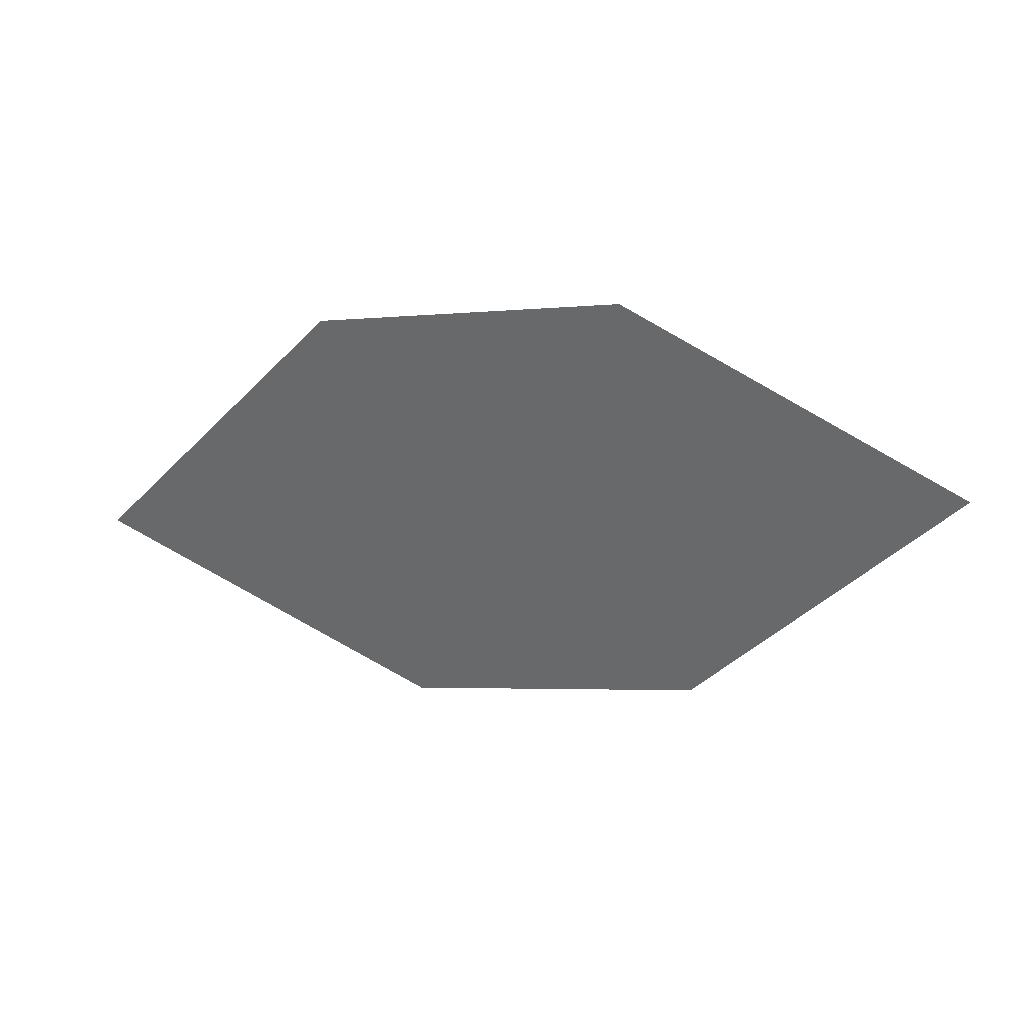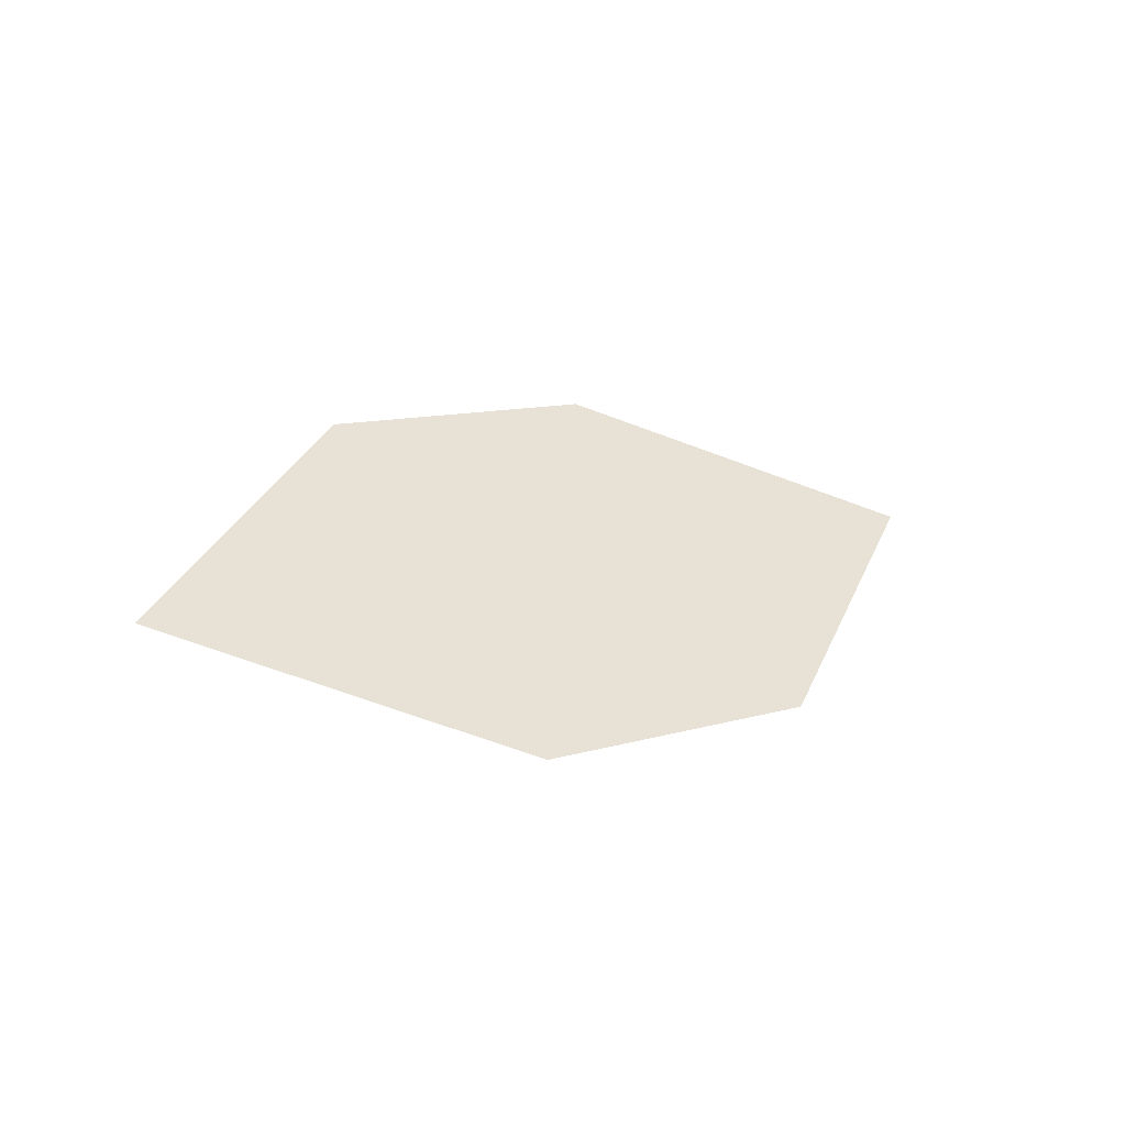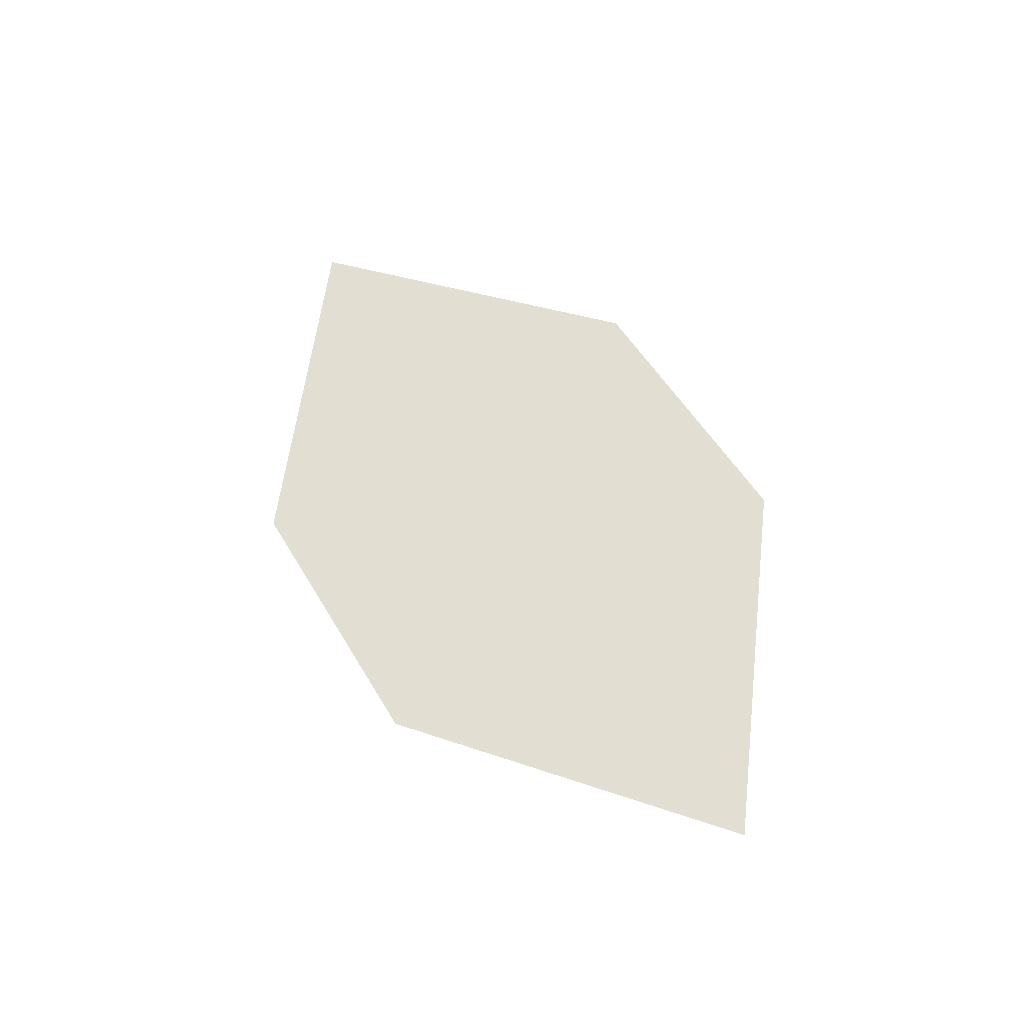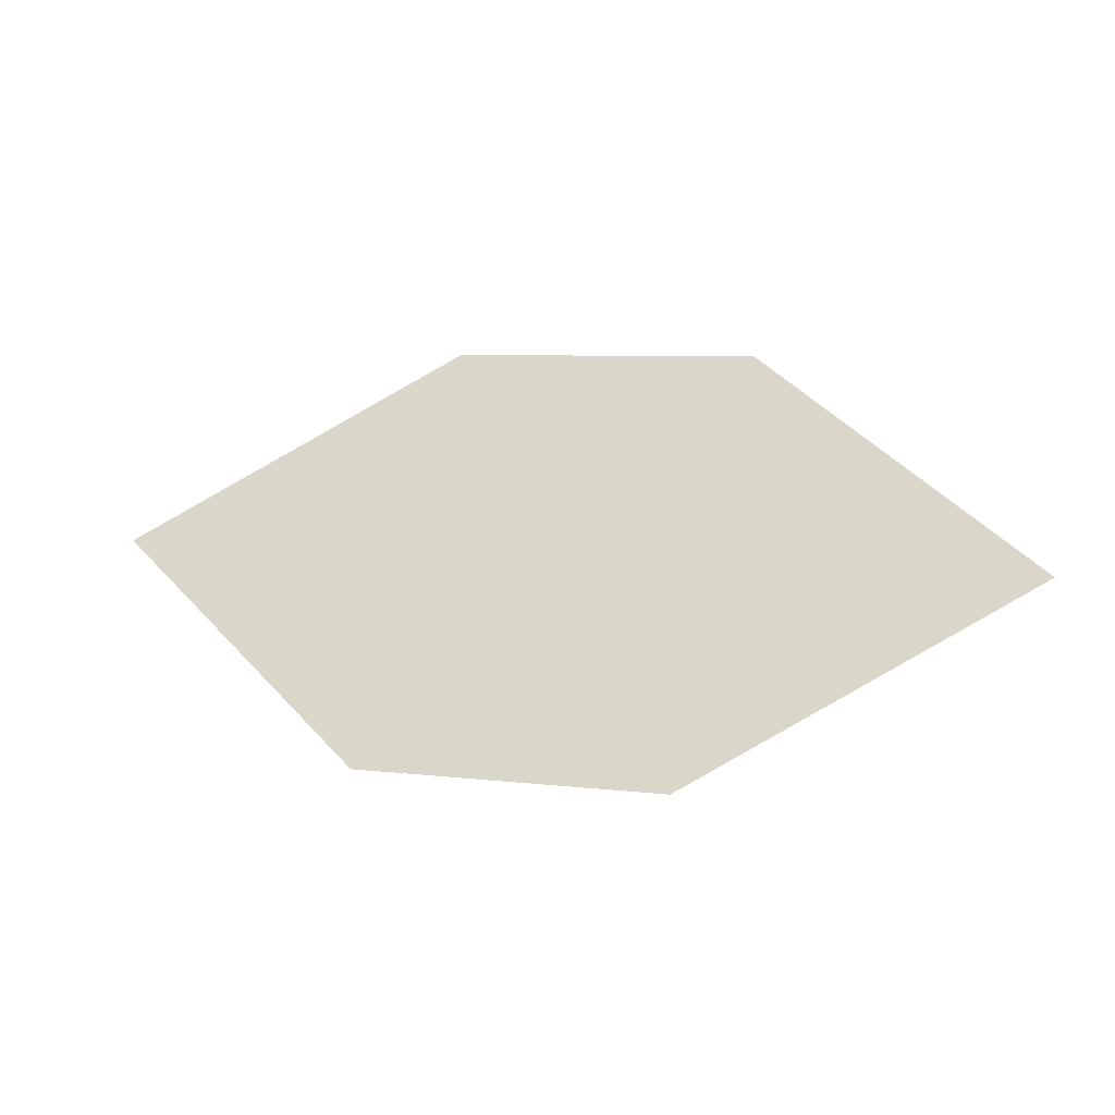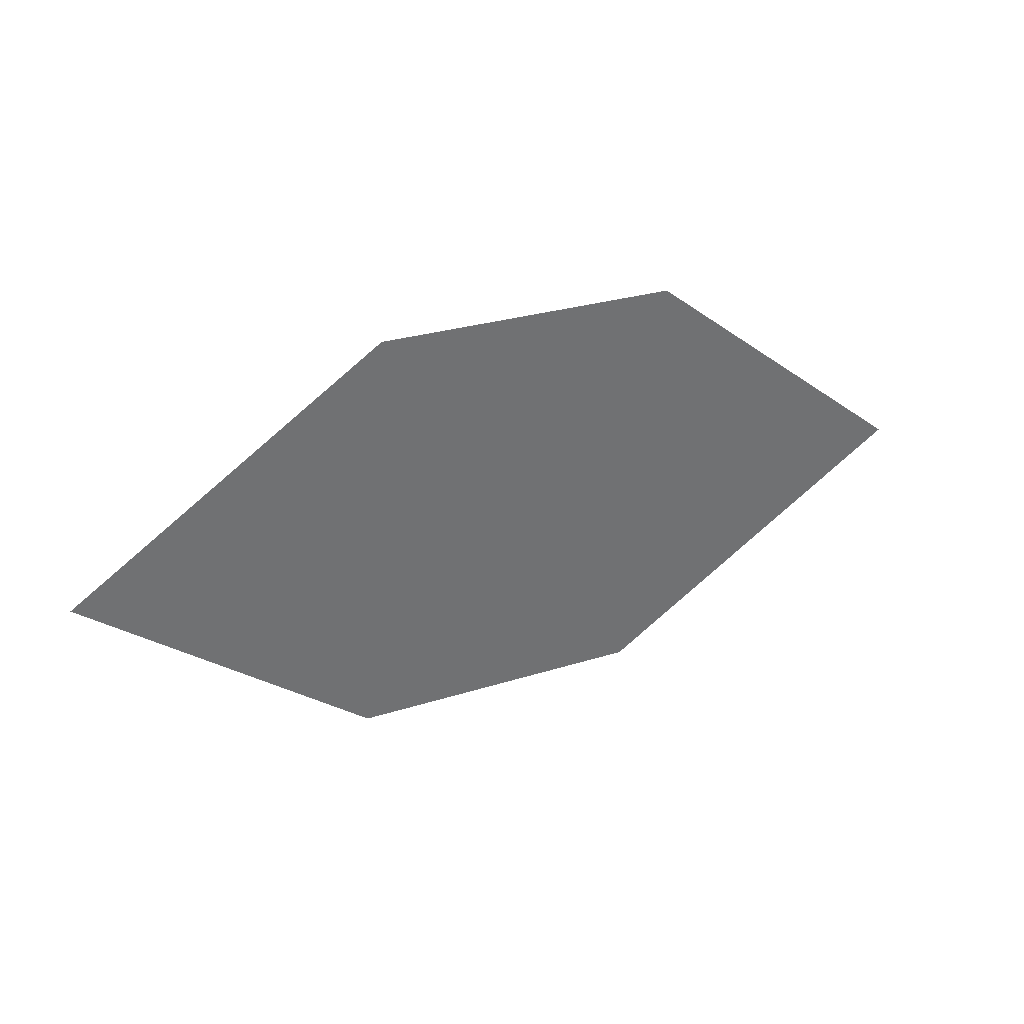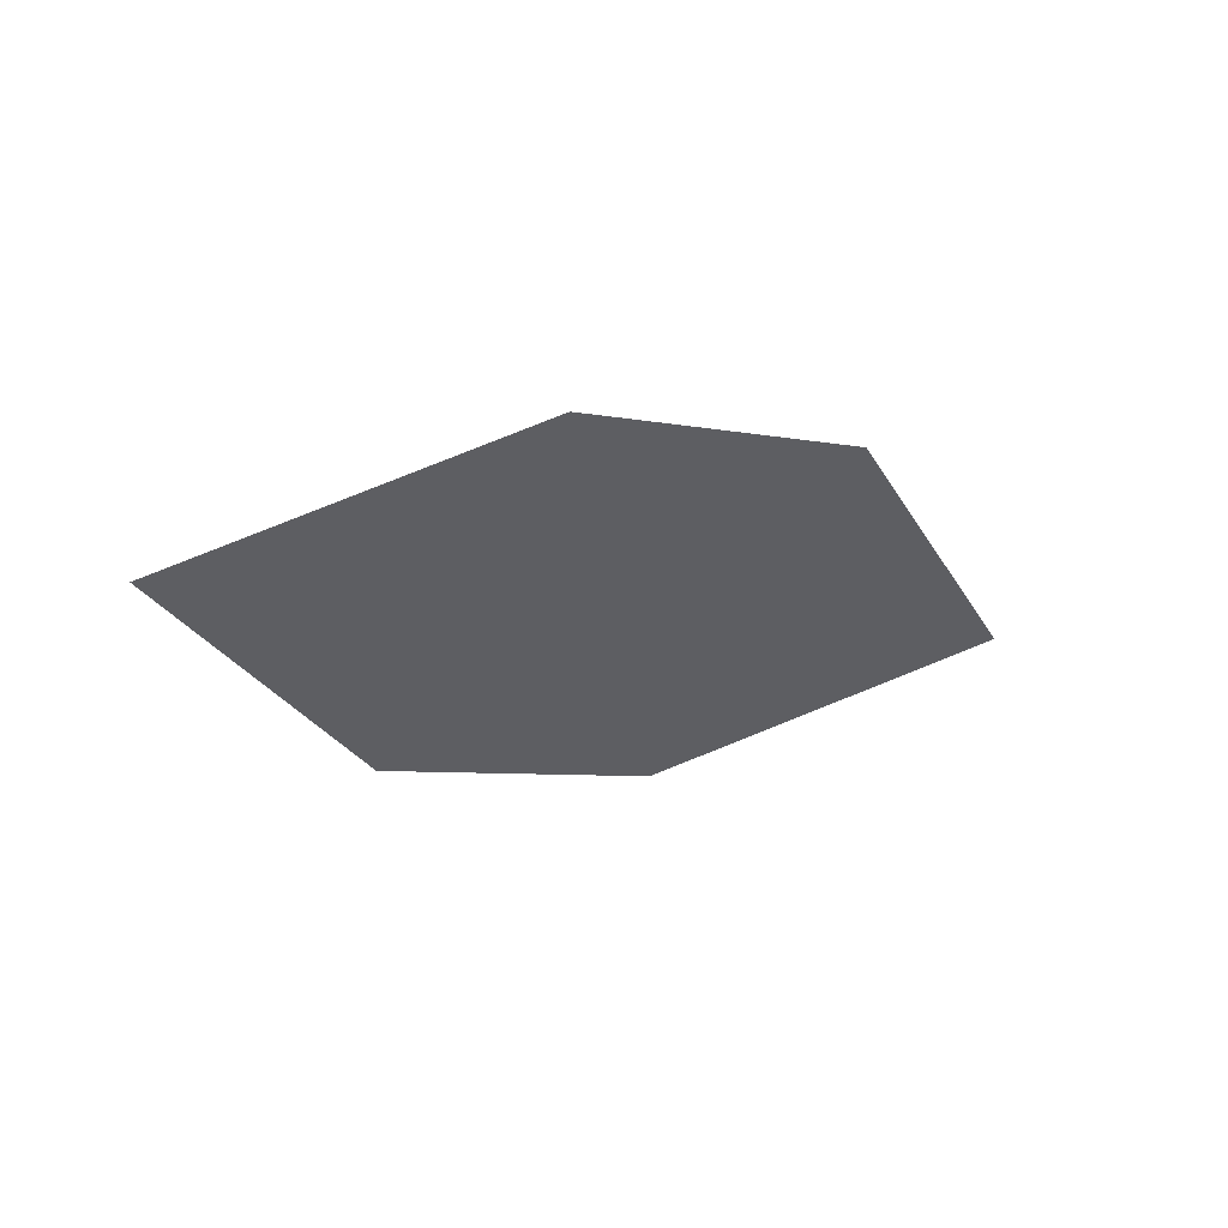
<metadata>
{"format":"obj","ext":"obj","renderer":"f3d","projection":"perspective","resolution":1024,"background":"white","views":[{"elev":13.8,"azim":-173.2,"up":"+Y"},{"elev":30.7,"azim":140.1,"up":"+Z"},{"elev":37.9,"azim":-125.4,"up":"+Z"},{"elev":-9.9,"azim":8.2,"up":"+Y"},{"elev":14.3,"azim":142.6,"up":"+Y"},{"elev":-28.1,"azim":-35.2,"up":"+Z"}]}
</metadata>
<code>
o leaves.110
v 0.0263 0.04761 1.302
v 0.06361 0.01299 1.321
v 0.1535 0.03507 1.328
v 0.07377 0.07388 1.3
v 0.1162 0.0697 1.309
v 0.106 0.00881 1.33
f 1 2 6 3
f 1 3 5 4

</code>
